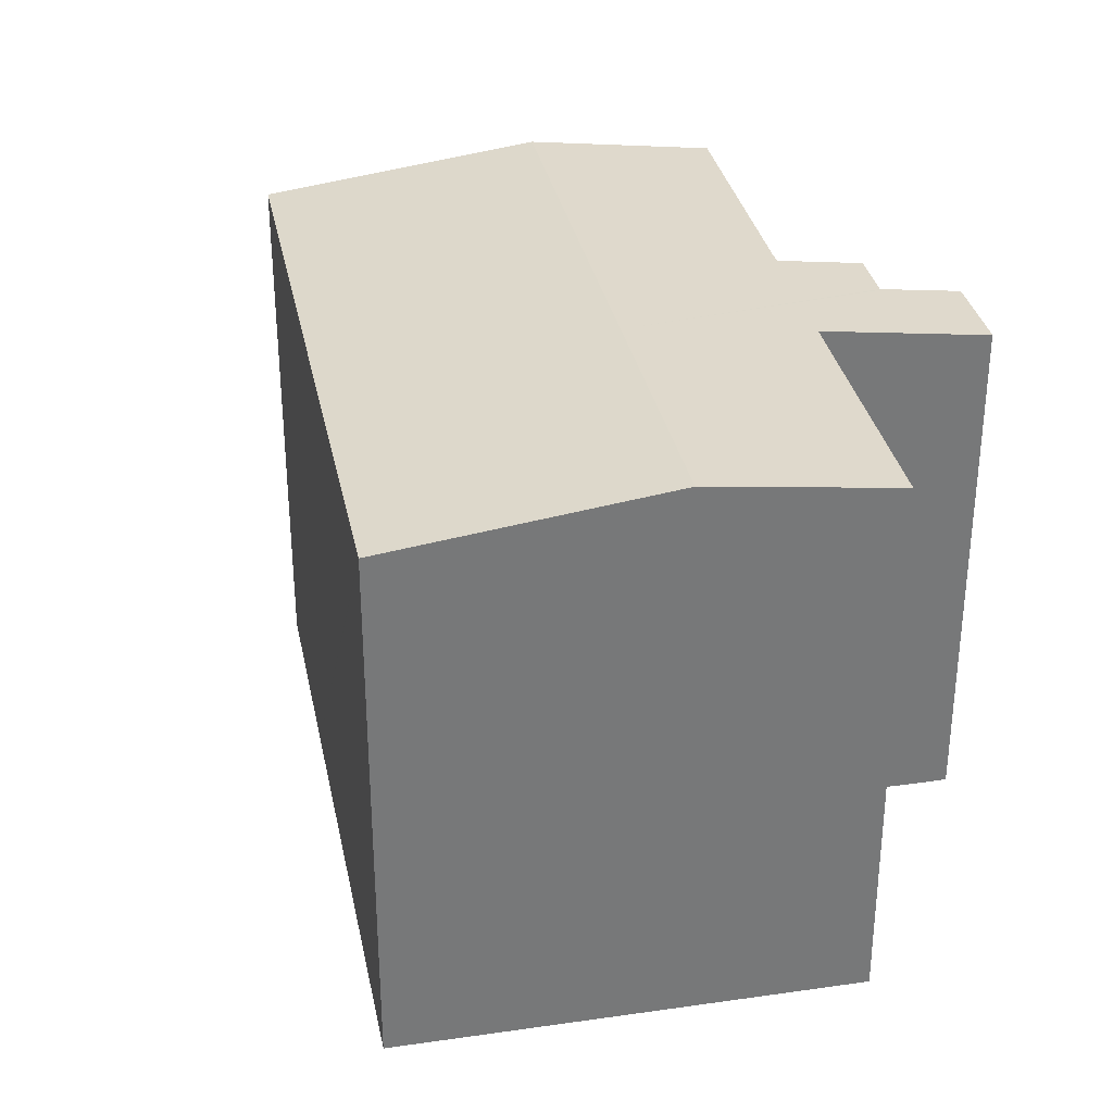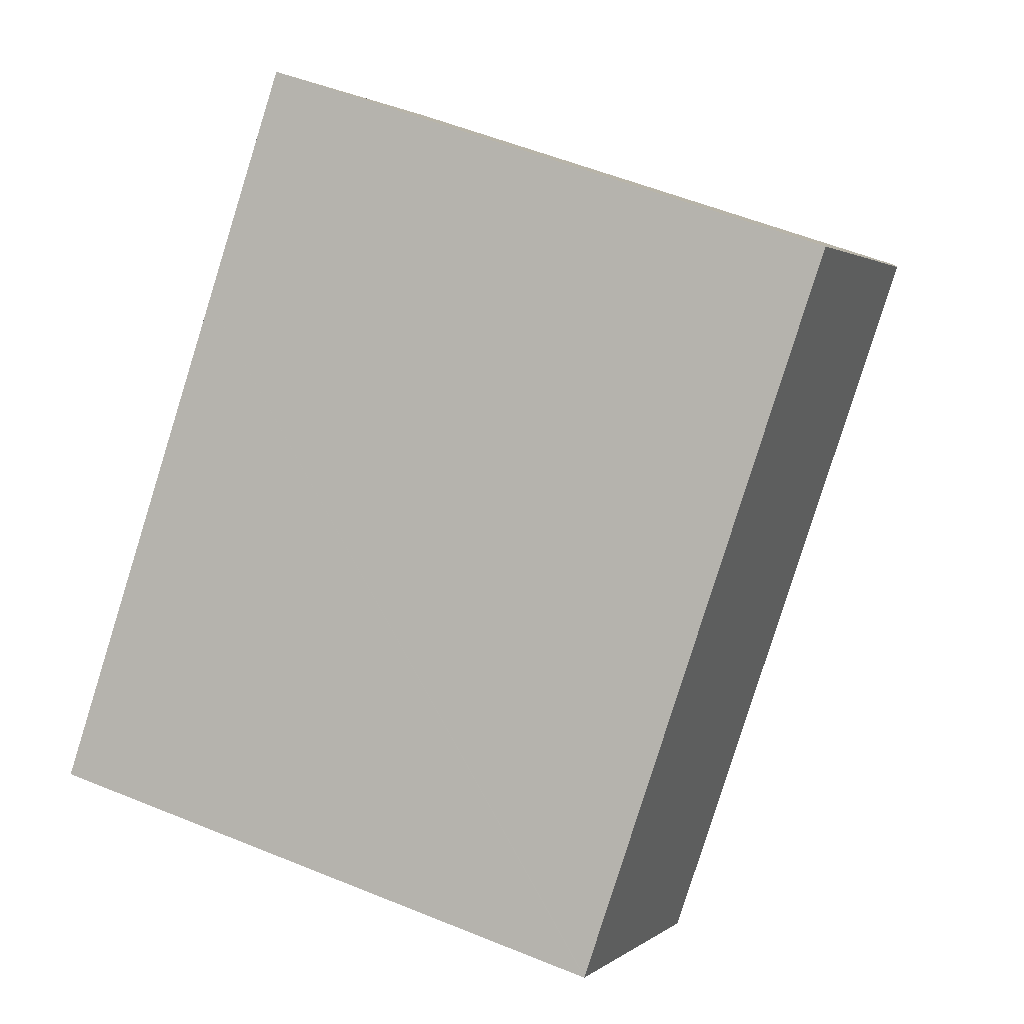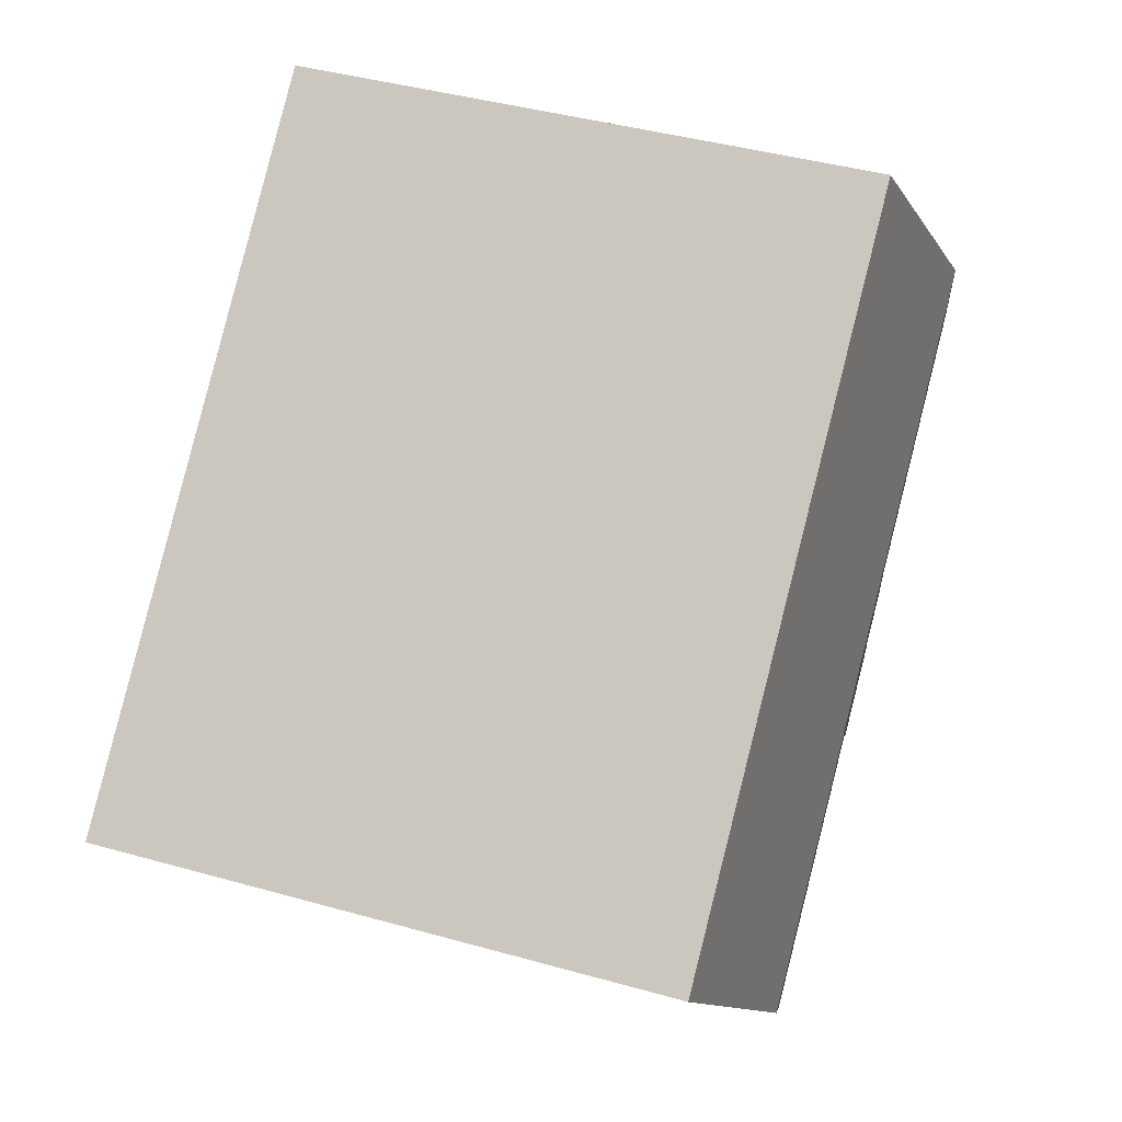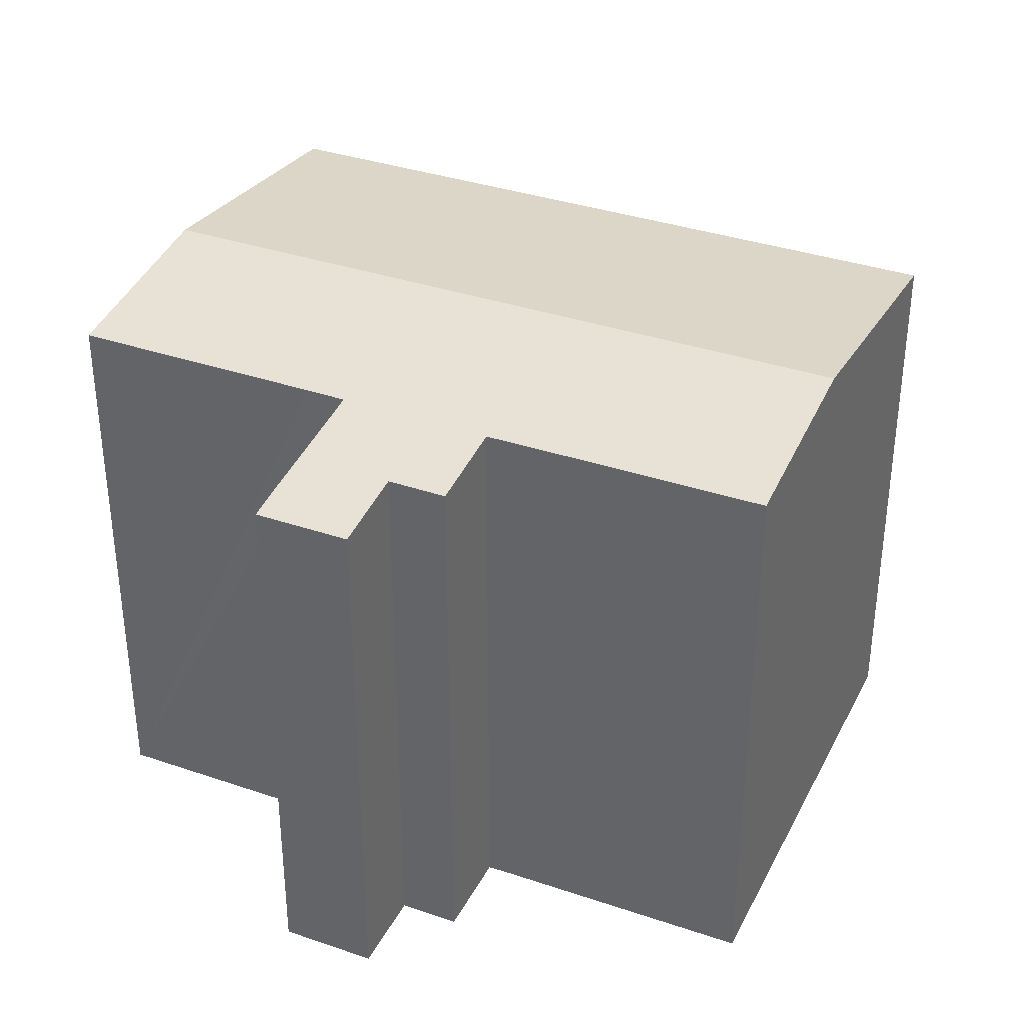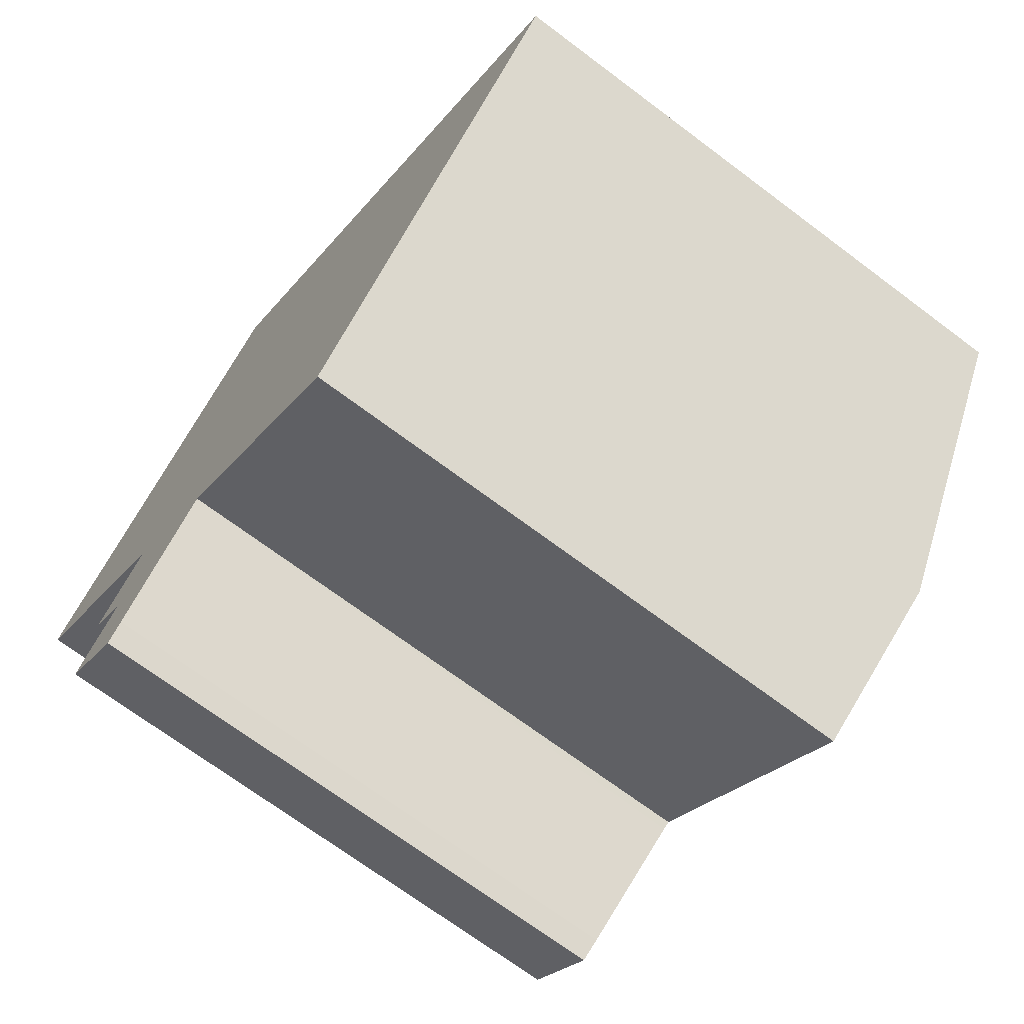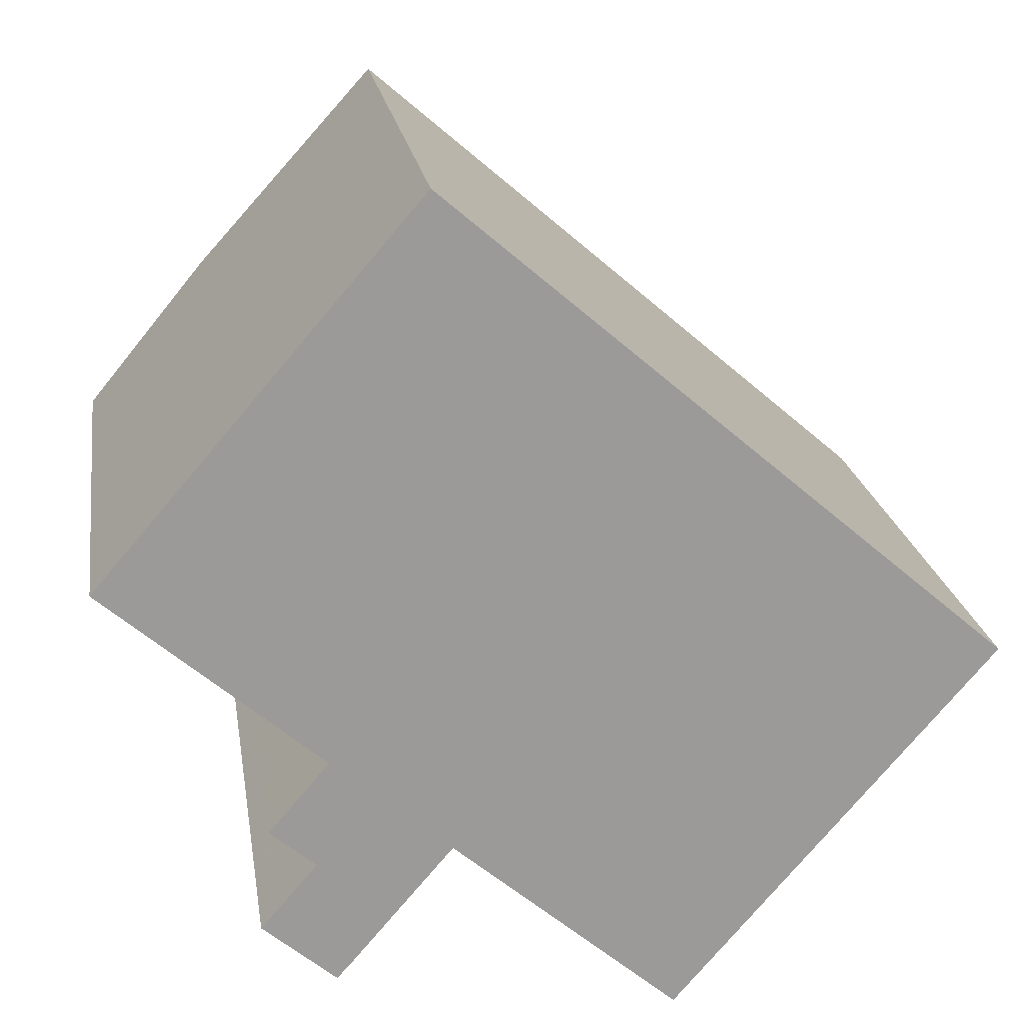
<metadata>
{"format":"obj","ext":"obj","renderer":"f3d","projection":"perspective","resolution":1024,"background":"white","views":[{"elev":33.0,"azim":119.5,"up":"+Y"},{"elev":55.6,"azim":113.2,"up":"+Z"},{"elev":41.4,"azim":108.9,"up":"+Z"},{"elev":35.7,"azim":-115.0,"up":"+Y"},{"elev":-70.3,"azim":53.1,"up":"+Z"},{"elev":20.9,"azim":-8.7,"up":"+Z"}]}
</metadata>
<code>
v  10.69 13.78 -3.241
v  20.11 12.94 -2.566
v  15.76 13.78 -7.631
v  20.09 12.94 -2.548
v  16.07 12.94 0.93
v  2.97 13.78 3.44
v  15.05 12.94 1.814
v  11.37 12.94 5.003
v  7.35 12.94 8.482
v  7.335 12.94 8.495
v  12.82 13.21 -11.05
v  8.375 13.21 -7.218
v  7.729 13.21 -6.669
v  7.663 13.21 -6.613
v  4.529 12.93 -6.875
v  7.523 13.19 -6.773
v  6.202 12.93 -8.323
v  5.369 12.77 -9.3
v  3.308 12.7 -8.289
v  4.984 12.7 -9.732
v  4.6 12.94 -6.793
v  3.558 12.94 -5.902
v  4.926 13.21 -4.303
v  4.685 13.21 -4.074
v  0 13.21 8.089e-16
v  0 0 0
v  7.335 -5.202e-16 8.495
v  2.97 -2.106e-16 3.44
v  3.308 5.076e-16 -8.289
v  4.6 4.16e-16 -6.793
v  4.529 4.21e-16 -6.875
v  4.926 2.635e-16 -4.303
v  3.558 3.614e-16 -5.902
v  7.35 -5.194e-16 8.482
v  11.37 -3.063e-16 5.003
v  20.09 1.56e-16 -2.548
v  20.11 1.571e-16 -2.566
v  15.05 -1.111e-16 1.814
v  16.07 -5.695e-17 0.93
v  12.82 6.767e-16 -11.05
v  15.76 4.673e-16 -7.631
v  7.663 4.049e-16 -6.613
v  6.202 5.096e-16 -8.323
v  5.369 5.695e-16 -9.3
v  7.523 4.147e-16 -6.773
v  4.984 5.959e-16 -9.732
v  8.375 4.42e-16 -7.218
v  7.729 4.084e-16 -6.669
v  4.685 2.495e-16 -4.074
g defaultobject
f 1 2 3
f 2 1 4
f 4 1 5
f 5 1 6
f 5 6 7
f 7 6 8
f 8 6 9
f 9 6 10
f 3 11 1
f 12 1 11
f 13 1 12
f 14 1 13
f 15 1 14
f 16 15 14
f 17 15 16
f 18 15 17
f 19 15 18
f 20 19 18
f 15 21 1
f 22 1 21
f 23 1 22
f 23 6 1
f 6 23 24
f 6 24 25
f 26 6 25
f 6 26 10
f 10 26 27
f 27 26 28
f 29 15 19
f 15 29 21
f 21 29 30
f 30 29 31
f 22 32 23
f 32 22 33
f 27 9 10
f 9 27 8
f 8 27 7
f 7 27 5
f 5 27 4
f 4 27 34
f 4 34 35
f 4 35 2
f 2 35 36
f 2 36 37
f 36 35 38
f 36 38 39
f 37 3 2
f 3 37 11
f 11 37 40
f 40 37 41
f 42 16 14
f 16 42 17
f 17 42 18
f 18 42 43
f 18 43 44
f 43 42 45
f 44 20 18
f 20 44 46
f 40 12 11
f 12 40 13
f 13 40 14
f 14 40 42
f 42 40 47
f 42 47 48
f 46 19 20
f 19 46 29
f 30 22 21
f 22 30 33
f 24 26 25
f 26 24 49
f 23 49 24
f 49 23 32
f 46 31 29
f 31 46 44
f 31 44 43
f 31 43 30
f 30 32 33
f 32 30 43
f 32 43 45
f 49 28 26
f 28 49 32
f 28 32 45
f 28 45 42
f 28 42 27
f 27 42 48
f 27 48 47
f 27 47 40
f 27 40 41
f 27 41 34
f 34 41 35
f 35 41 39
f 39 41 36
f 36 41 37
f 35 39 38

</code>
